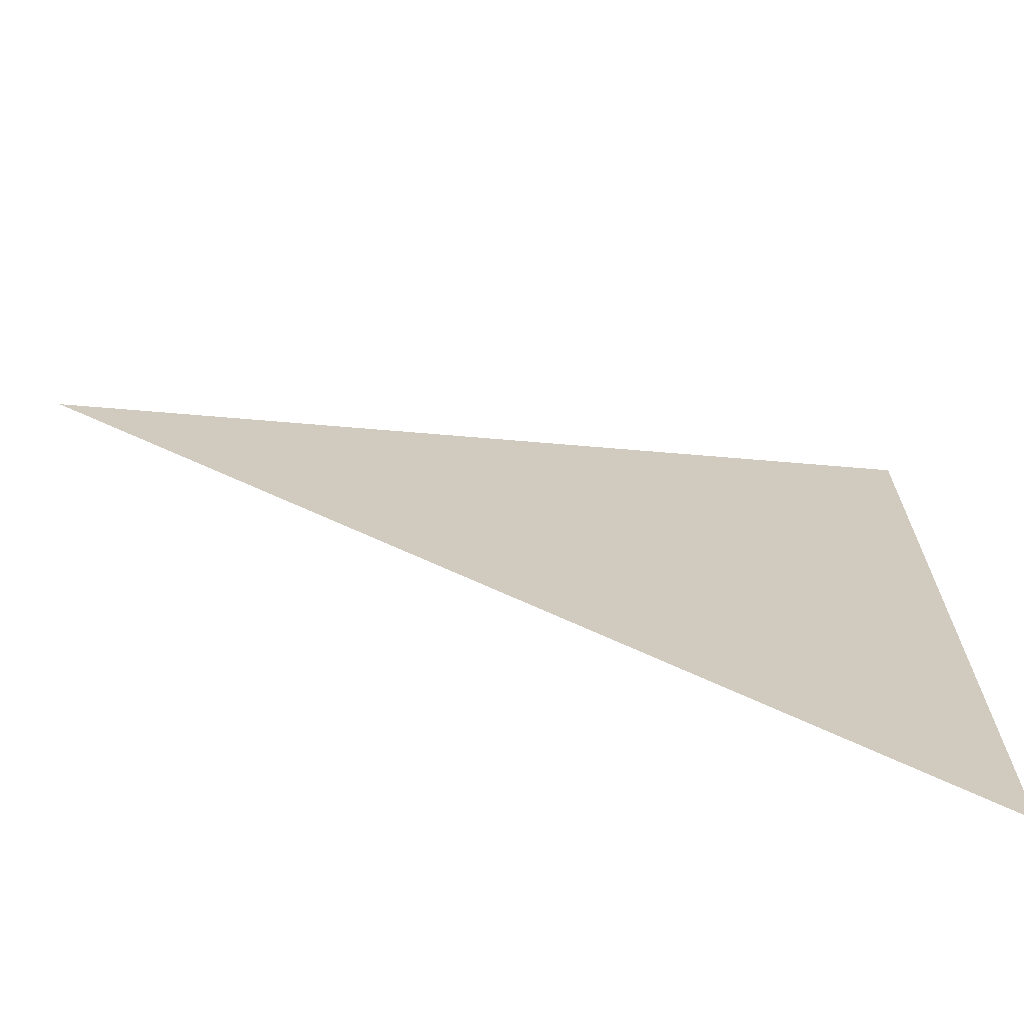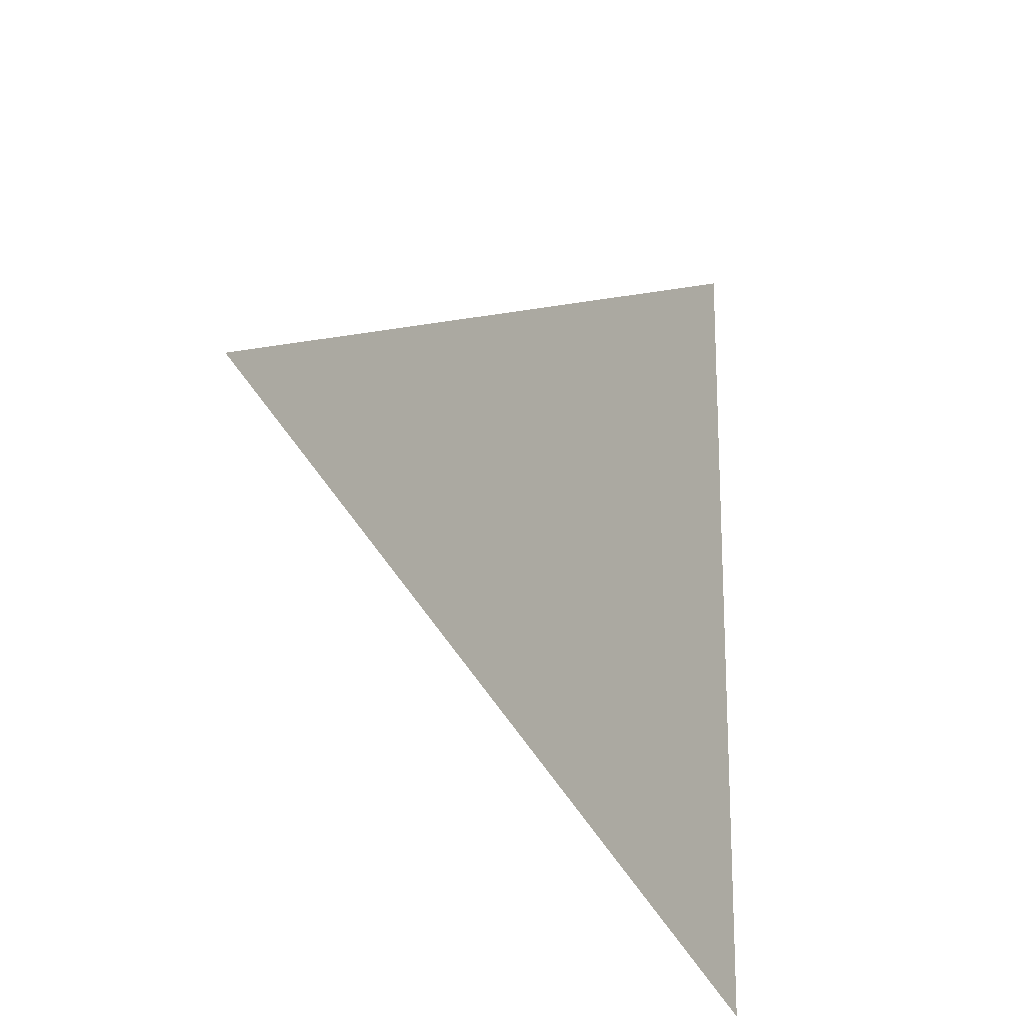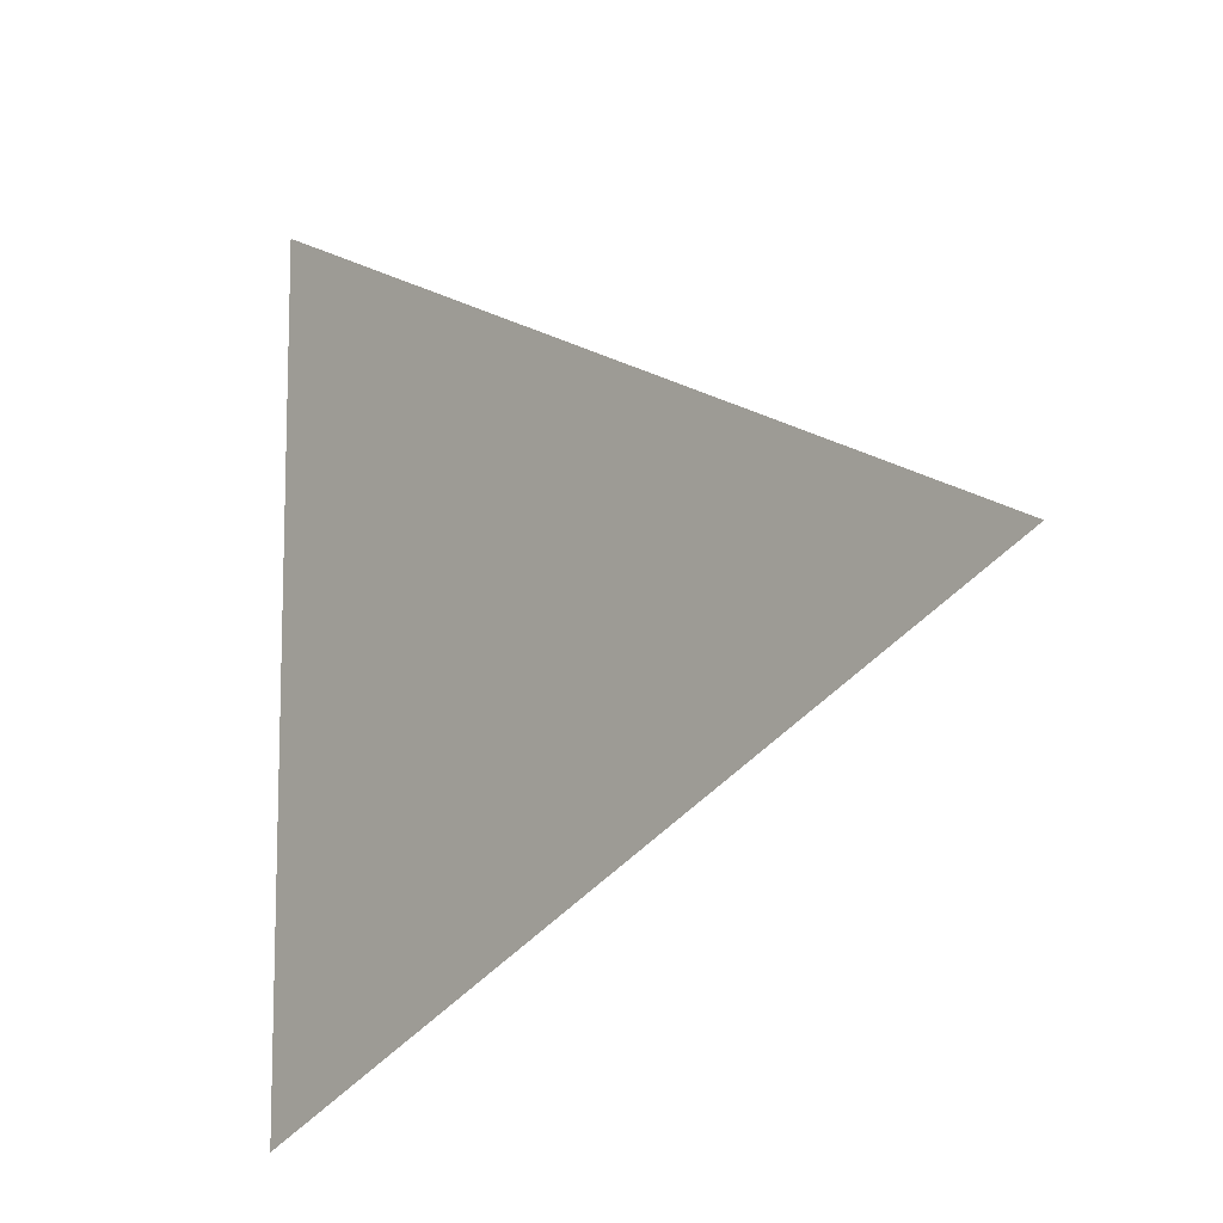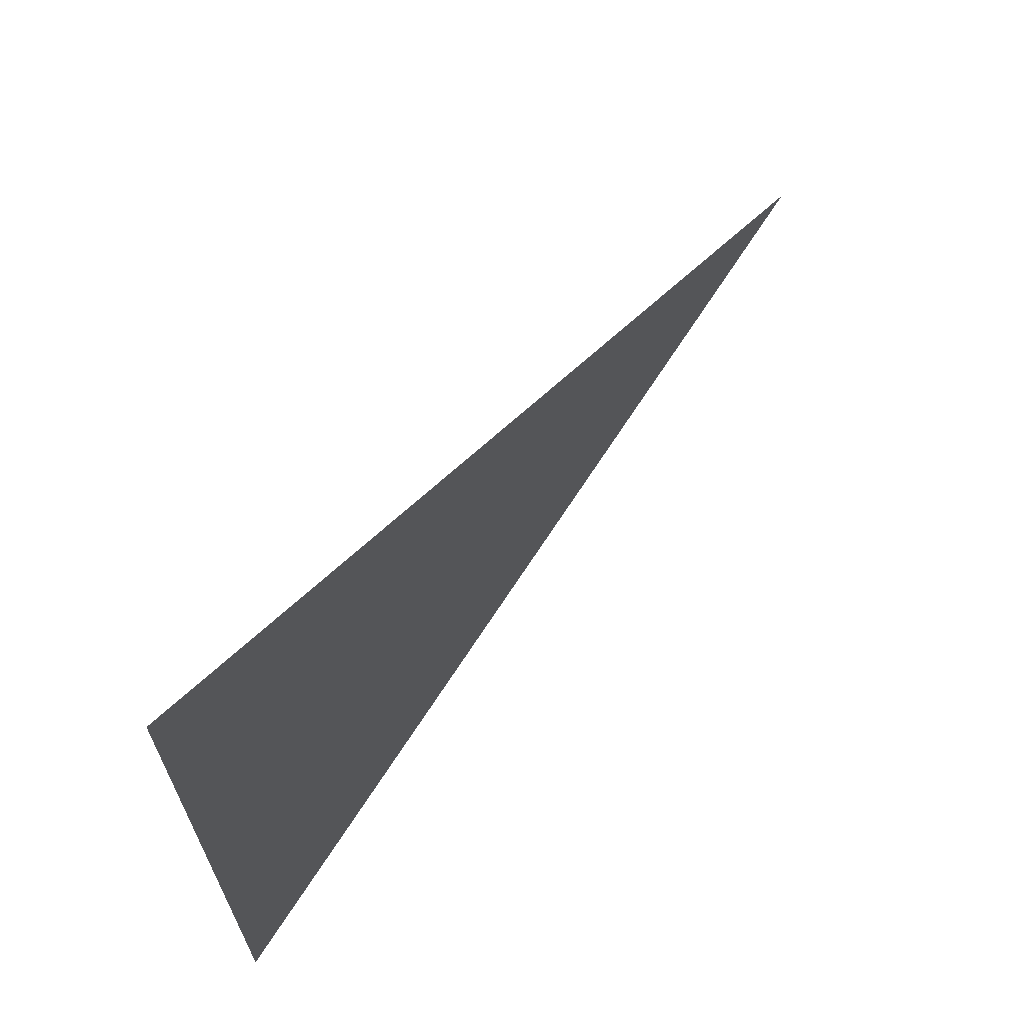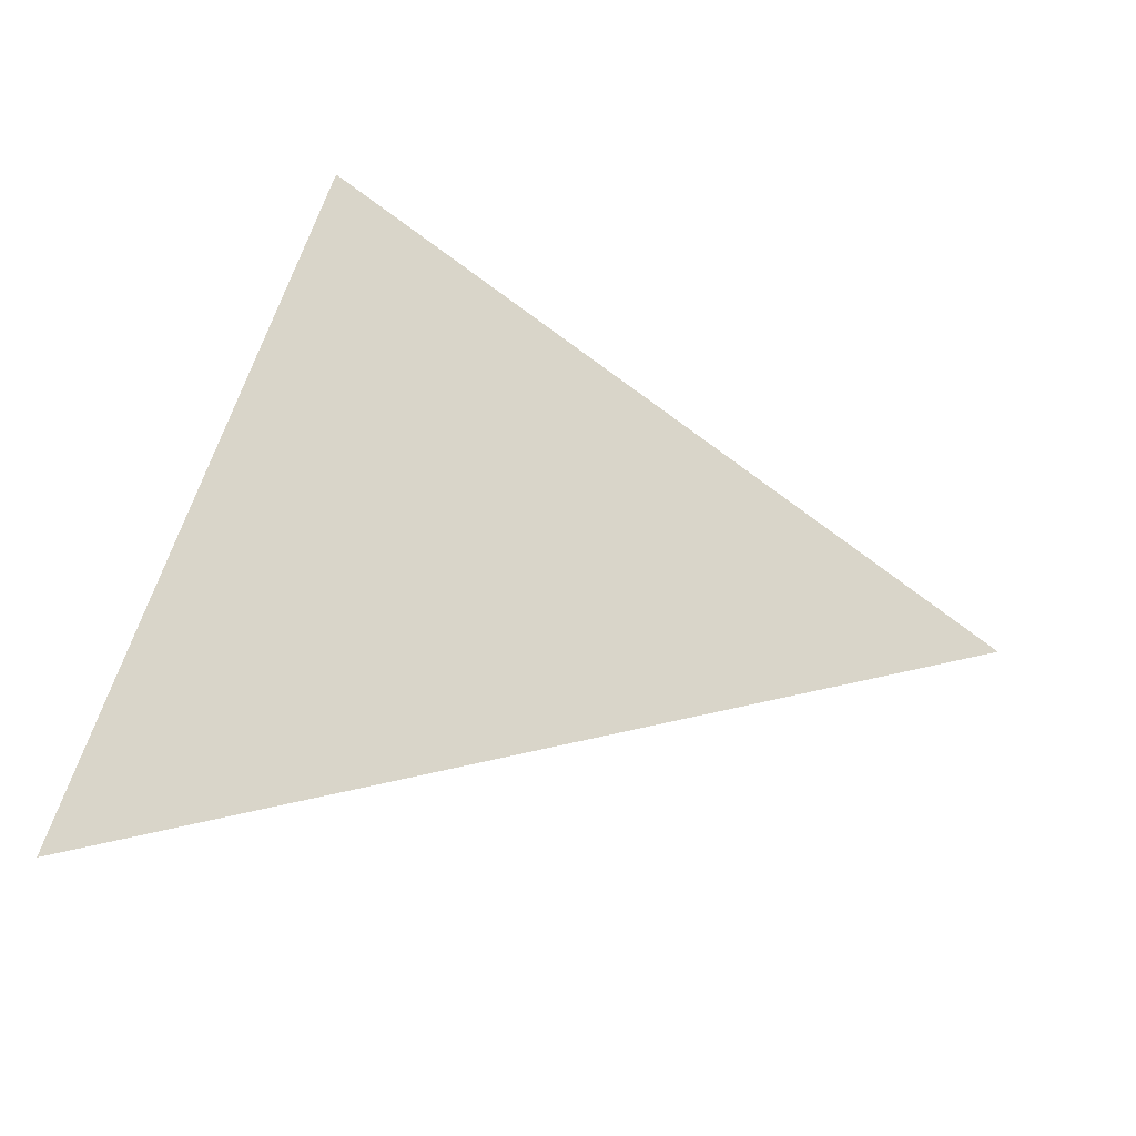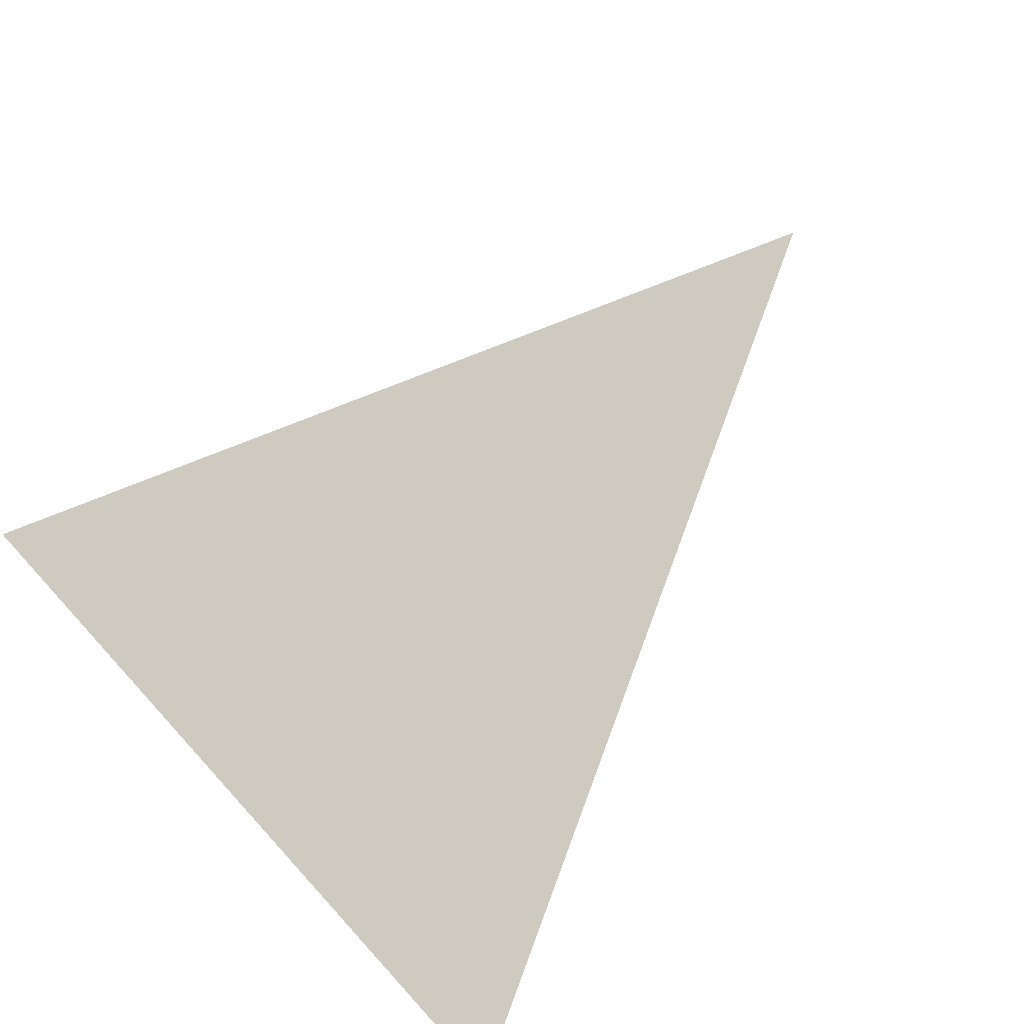
<metadata>
{"format":"obj","ext":"obj","renderer":"f3d","projection":"perspective","resolution":1024,"background":"white","views":[{"elev":-69.3,"azim":-177.6,"up":"+Z"},{"elev":-20.4,"azim":138.8,"up":"+Z"},{"elev":-11.4,"azim":63.6,"up":"+Z"},{"elev":67.8,"azim":-35.0,"up":"+Z"},{"elev":67.7,"azim":18.8,"up":"+Y"},{"elev":65.4,"azim":-42.2,"up":"+Y"}]}
</metadata>
<code>
o Cube
v -5 0 -5
v -5 0 5
v 5 3 0
f 2 3 1

</code>
